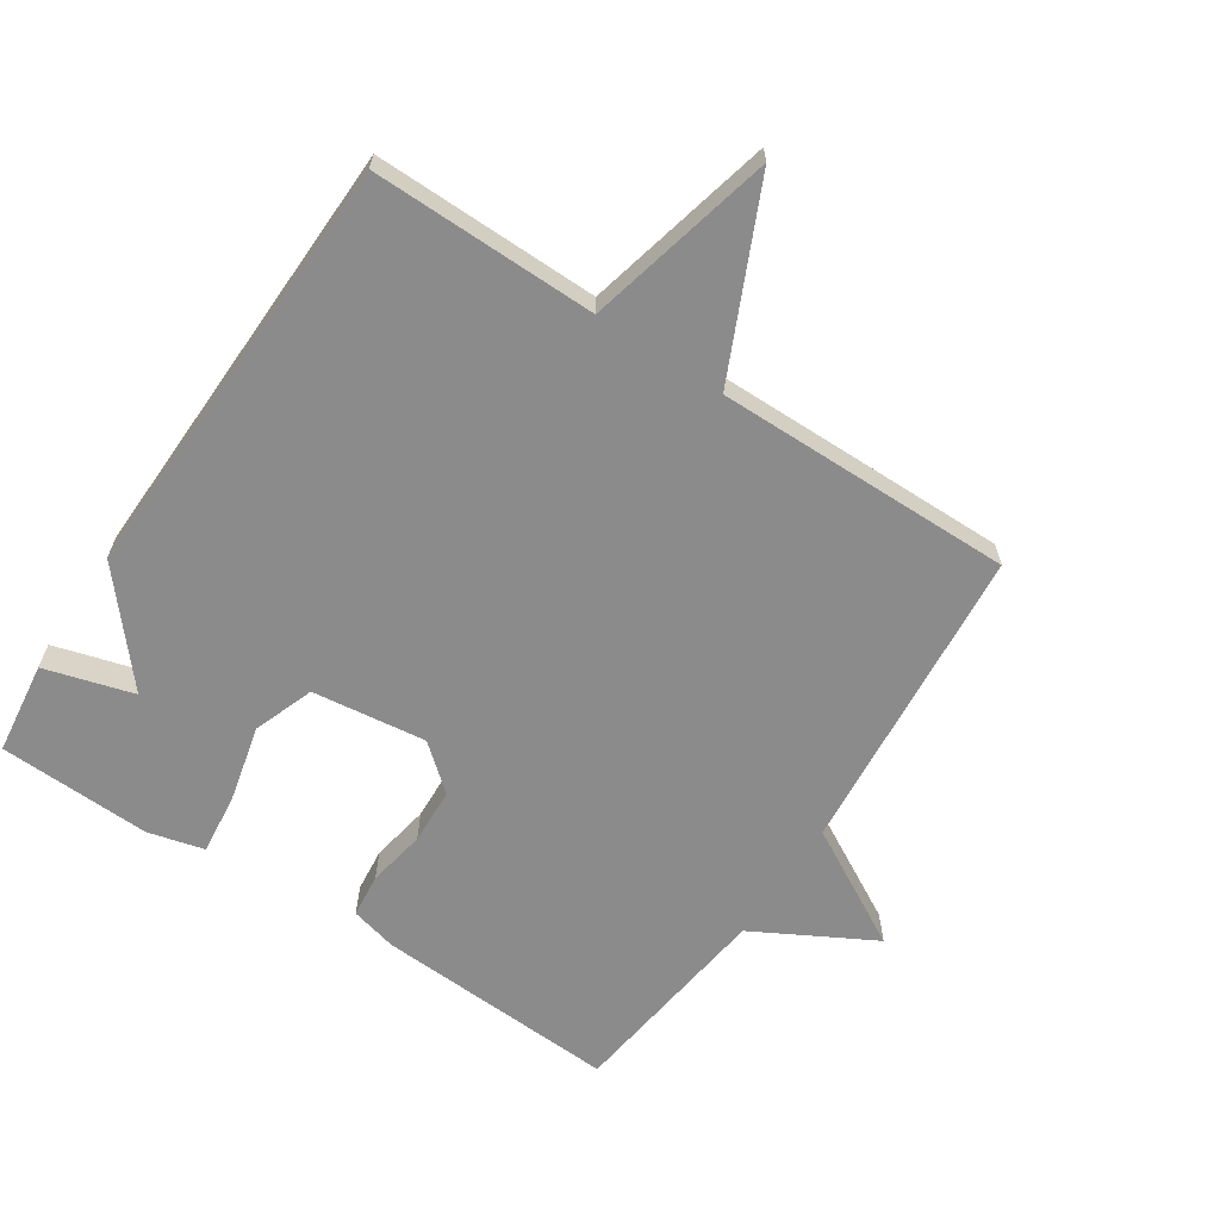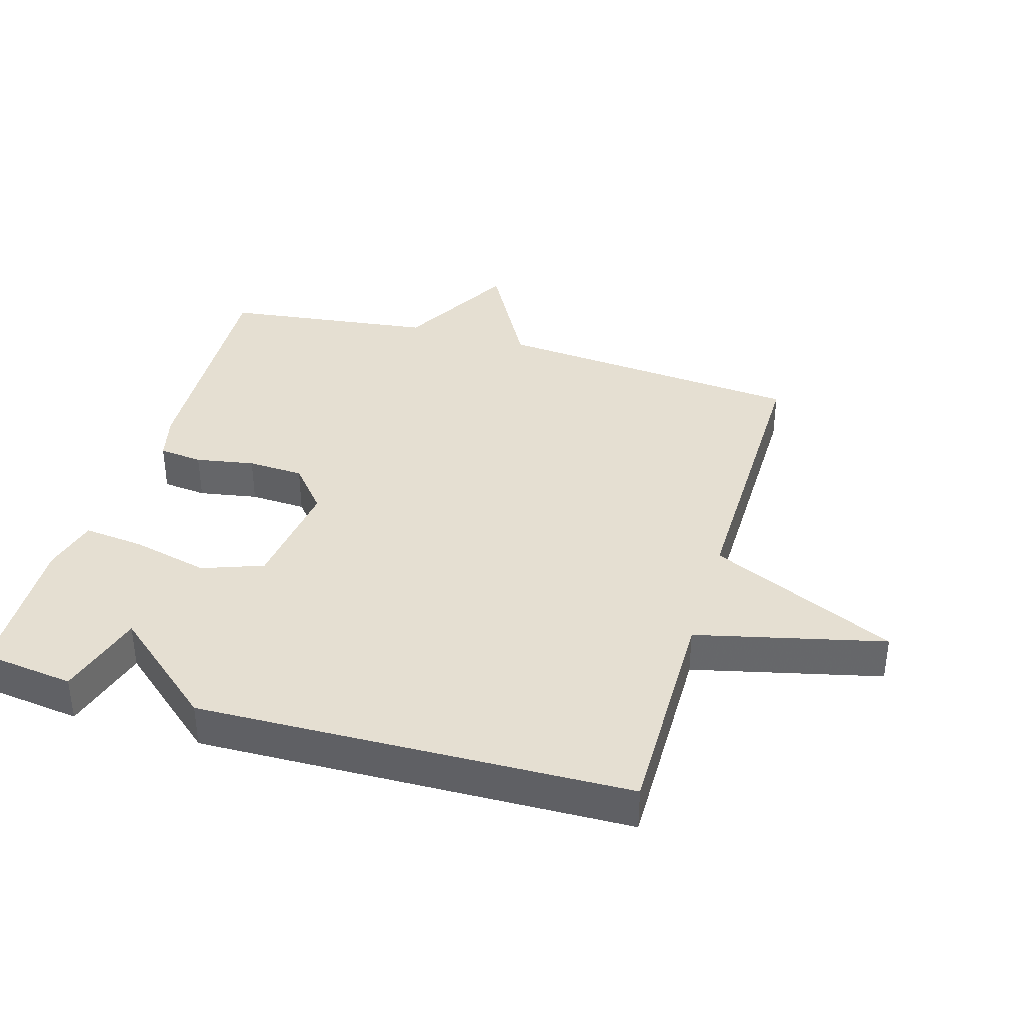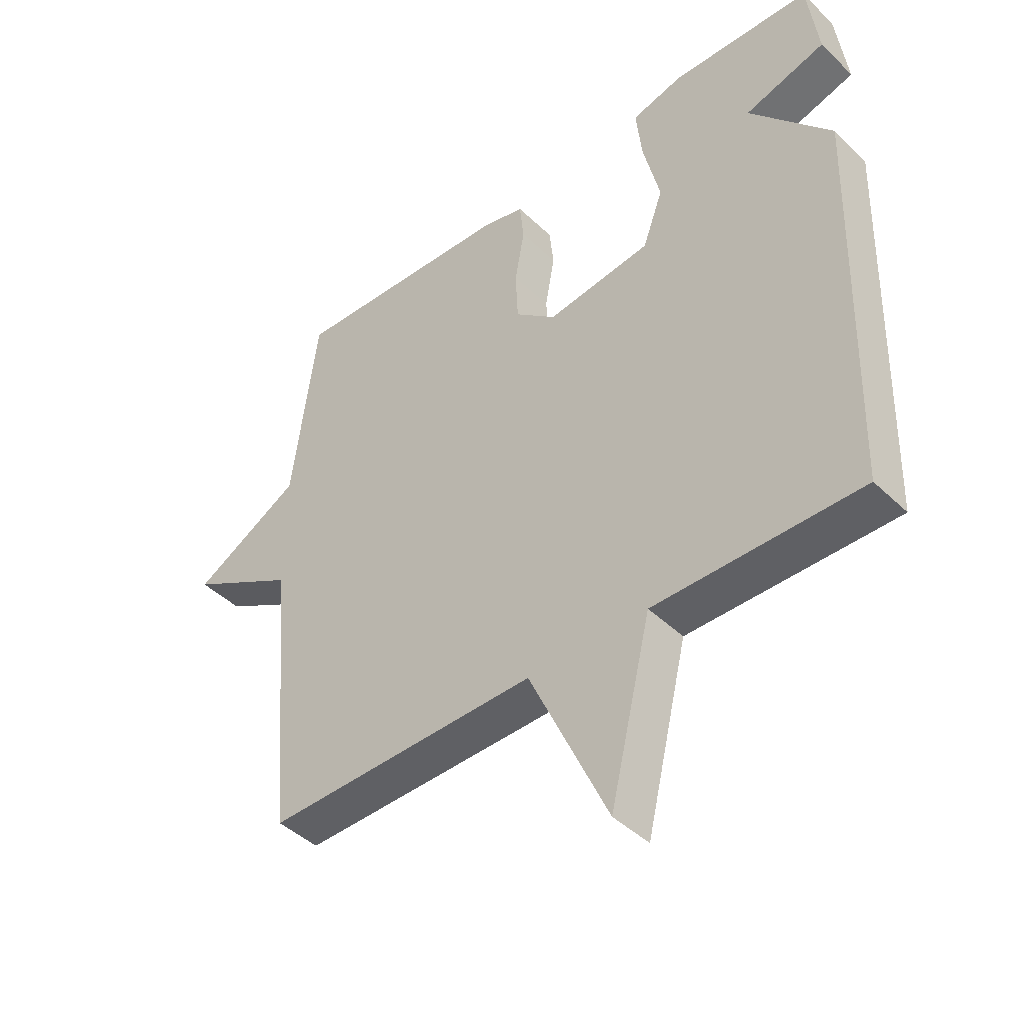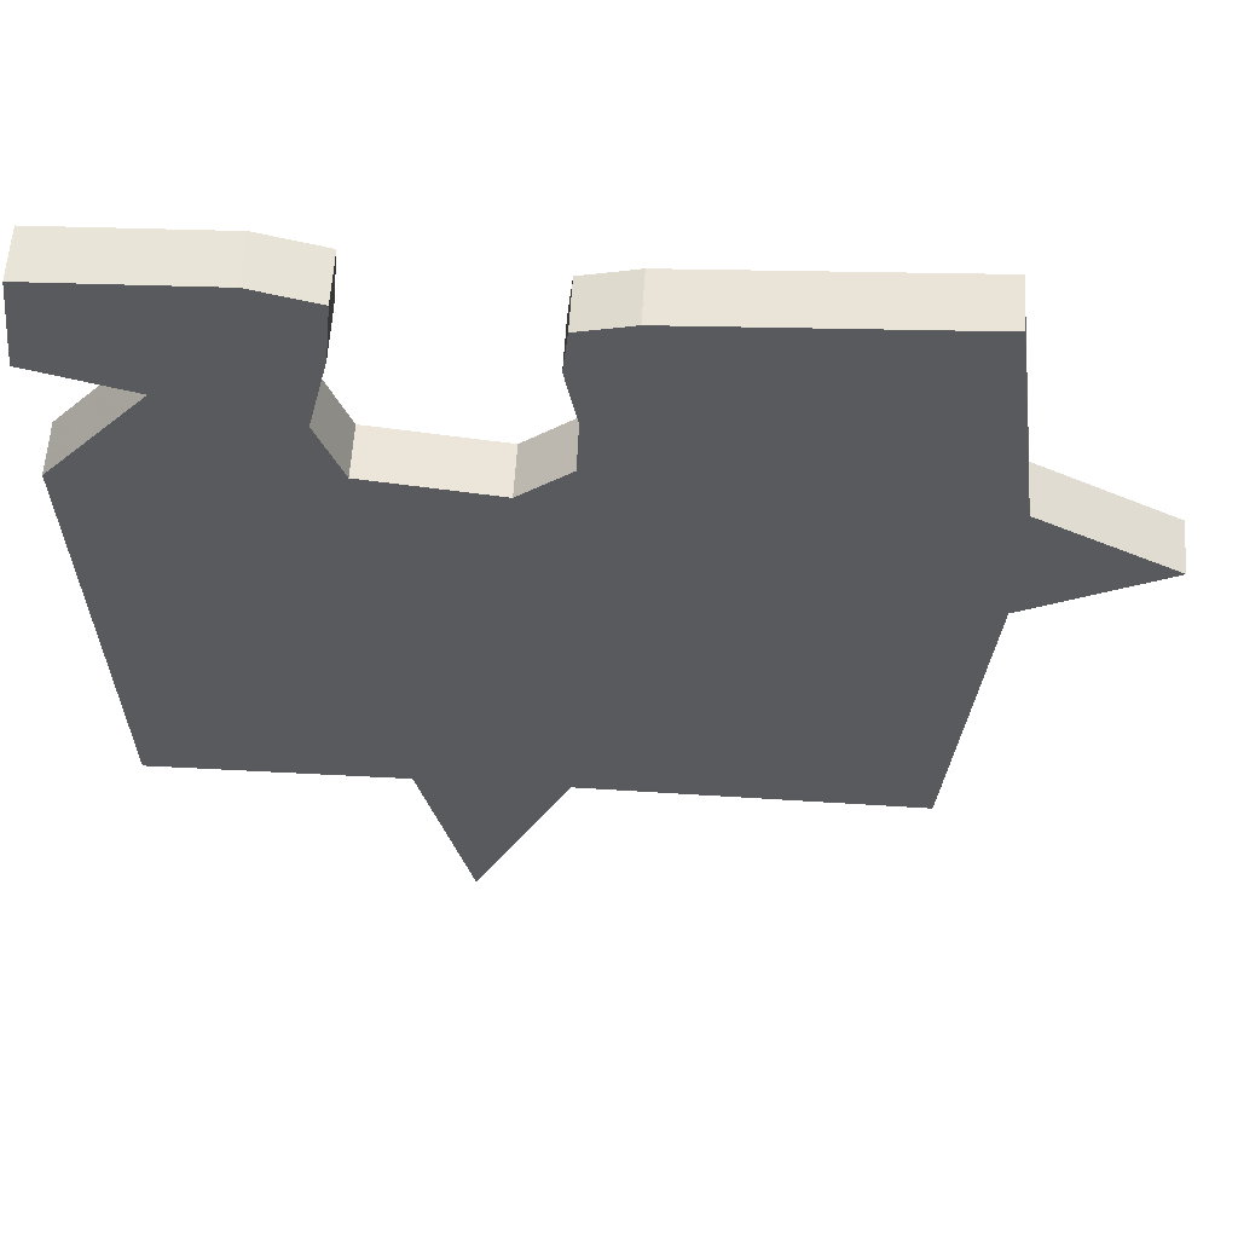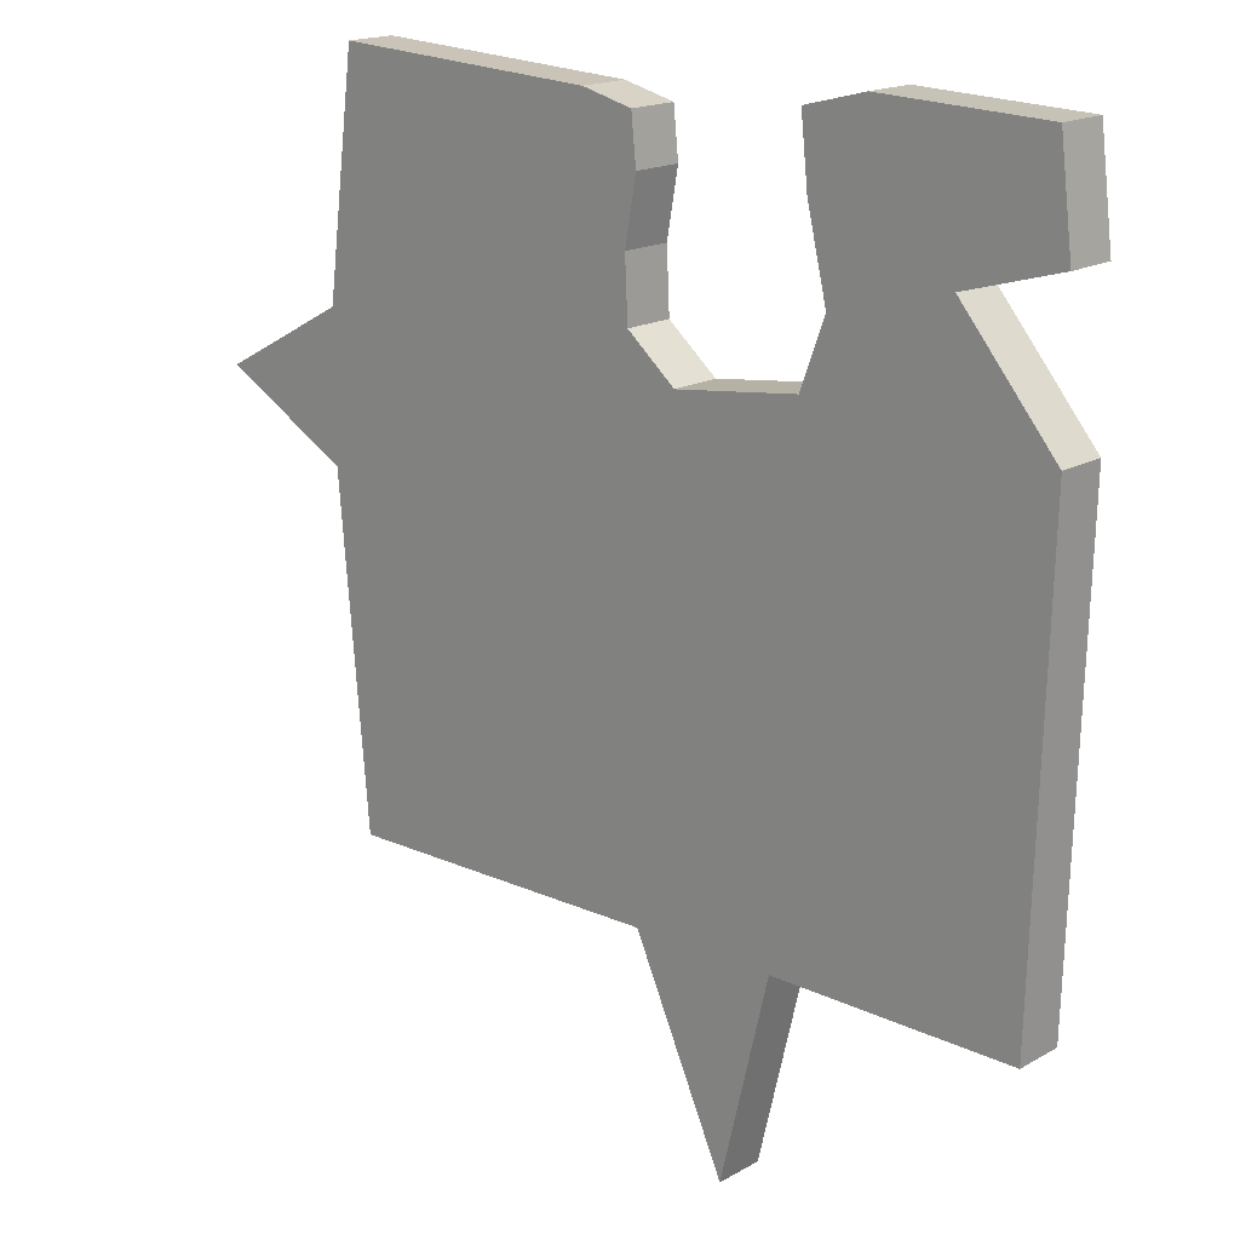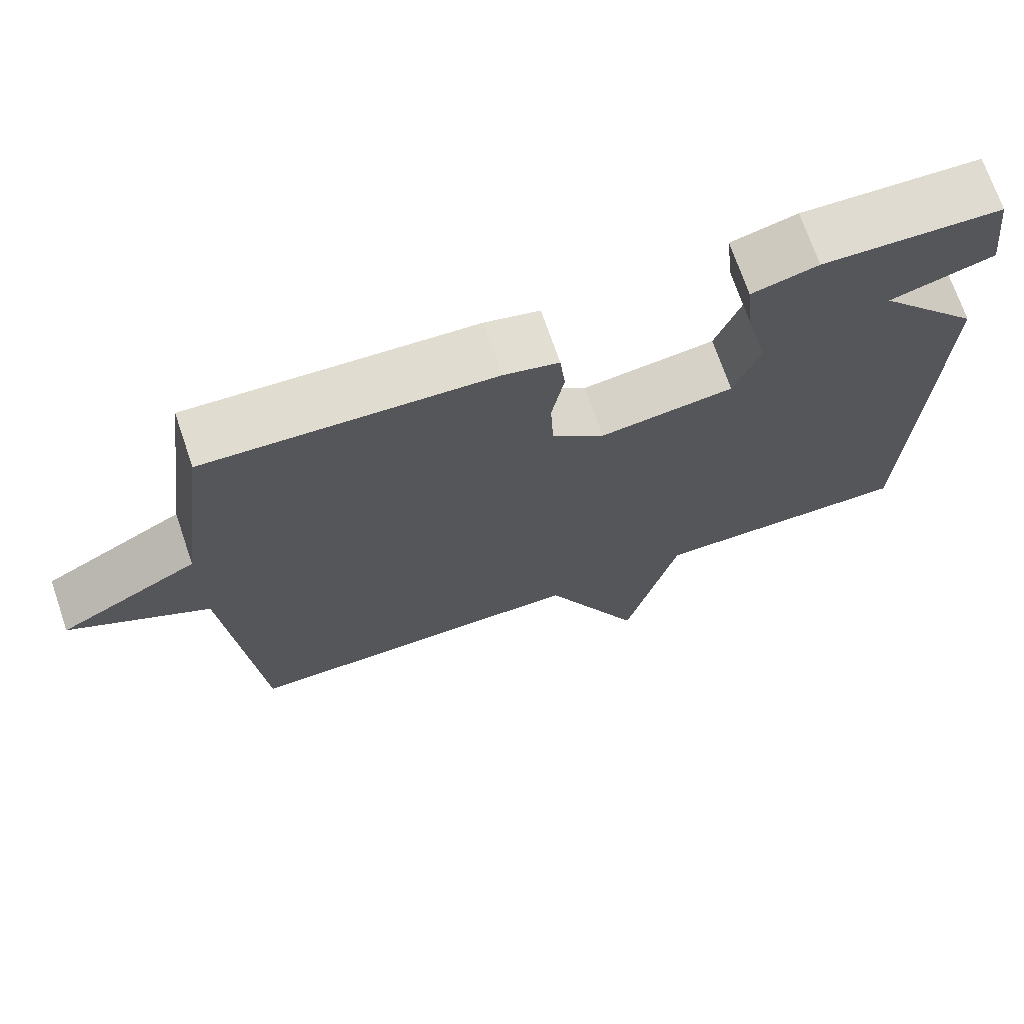
<metadata>
{"format":"obj","ext":"obj","renderer":"f3d","projection":"perspective","resolution":1024,"background":"white","views":[{"elev":-64.0,"azim":146.6,"up":"+Y"},{"elev":37.4,"azim":106.5,"up":"+Y"},{"elev":-43.9,"azim":41.9,"up":"+Z"},{"elev":58.9,"azim":-176.5,"up":"+Z"},{"elev":17.6,"azim":42.1,"up":"+Z"},{"elev":71.3,"azim":-18.9,"up":"+Z"}]}
</metadata>
<code>
v -0.5 0.07 -0.5
v -0.542 0.07 -0.023
v -0.724 0.07 0.078
v -0.542 0.07 0.177
v -0.5 0.07 0.5
v -0.127 0.07 0.48
v -0.055 0.07 0.462
v -0.048 0.07 0.395
v -0.064 0.07 0.305
v -0.06 0.07 0.219
v 0.009 0.07 0.161
v 0.184 0.07 0.183
v 0.218 0.07 0.276
v 0.19 0.07 0.394
v 0.18 0.07 0.487
v 0.266 0.07 0.509
v 0.5 0.07 0.5
v 0.518 0.07 0.358
v 0.382 0.07 0.319
v 0.518 0.07 0.158
v 0.5 0.07 -0.5
v 0.156 0.07 -0.496
v 0.087 0.07 -0.783
v -0.044 0.07 -0.496
v -0.5 0 -0.5
v -0.542 0 -0.023
v -0.724 0 0.078
v -0.542 0 0.177
v -0.5 0 0.5
v -0.127 0 0.48
v -0.055 0 0.462
v -0.048 0 0.395
v -0.064 0 0.305
v -0.06 0 0.219
v 0.009 0 0.161
v 0.184 0 0.183
v 0.218 0 0.276
v 0.19 0 0.394
v 0.18 0 0.487
v 0.266 0 0.509
v 0.5 0 0.5
v 0.518 0 0.358
v 0.382 0 0.319
v 0.518 0 0.158
v 0.5 0 -0.5
v 0.156 0 -0.496
v 0.087 0 -0.783
v -0.044 0 -0.496
f 22 23 24
f 19 20 21 22
f 19 22 24
f 17 18 19
f 16 17 19
f 15 16 19
f 14 15 19
f 13 14 19
f 12 13 19 24
f 24 1 2
f 12 24 2
f 11 12 2
f 7 8 9
f 6 7 9
f 5 6 9
f 4 5 9
f 4 9 10
f 4 10 11
f 3 4 11
f 2 3 11
f 48 47 46
f 46 45 44 43
f 48 46 43
f 43 42 41
f 43 41 40
f 43 40 39
f 43 39 38
f 43 38 37
f 48 43 37 36
f 26 25 48
f 26 48 36
f 26 36 35
f 33 32 31
f 33 31 30
f 33 30 29
f 33 29 28
f 34 33 28
f 35 34 28
f 35 28 27
f 35 27 26
f 1 25 26 2
f 2 26 27 3
f 3 27 28 4
f 4 28 29 5
f 5 29 30 6
f 6 30 31 7
f 7 31 32 8
f 8 32 33 9
f 9 33 34 10
f 10 34 35 11
f 11 35 36 12
f 12 36 37 13
f 13 37 38 14
f 14 38 39 15
f 15 39 40 16
f 16 40 41 17
f 17 41 42 18
f 18 42 43 19
f 19 43 44 20
f 20 44 45 21
f 21 45 46 22
f 22 46 47 23
f 23 47 48 24
f 24 48 25 1

</code>
